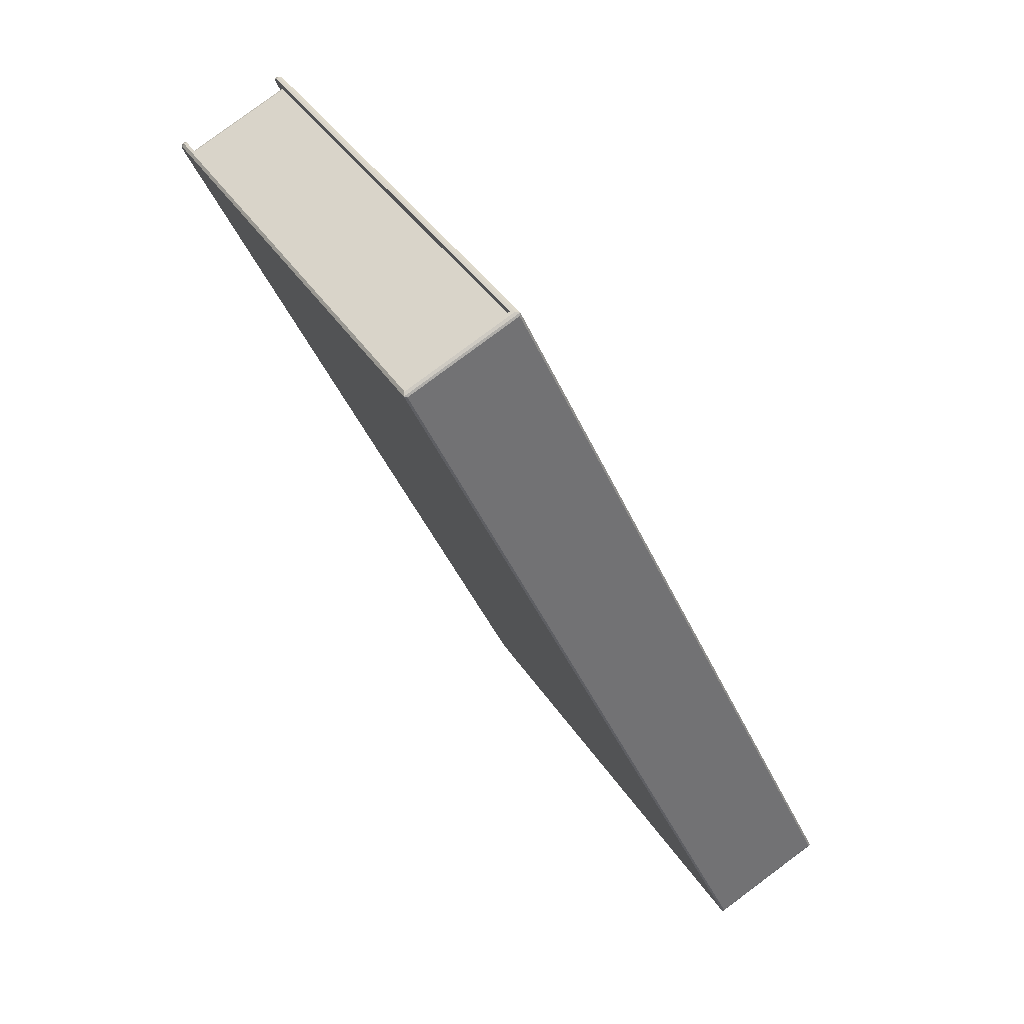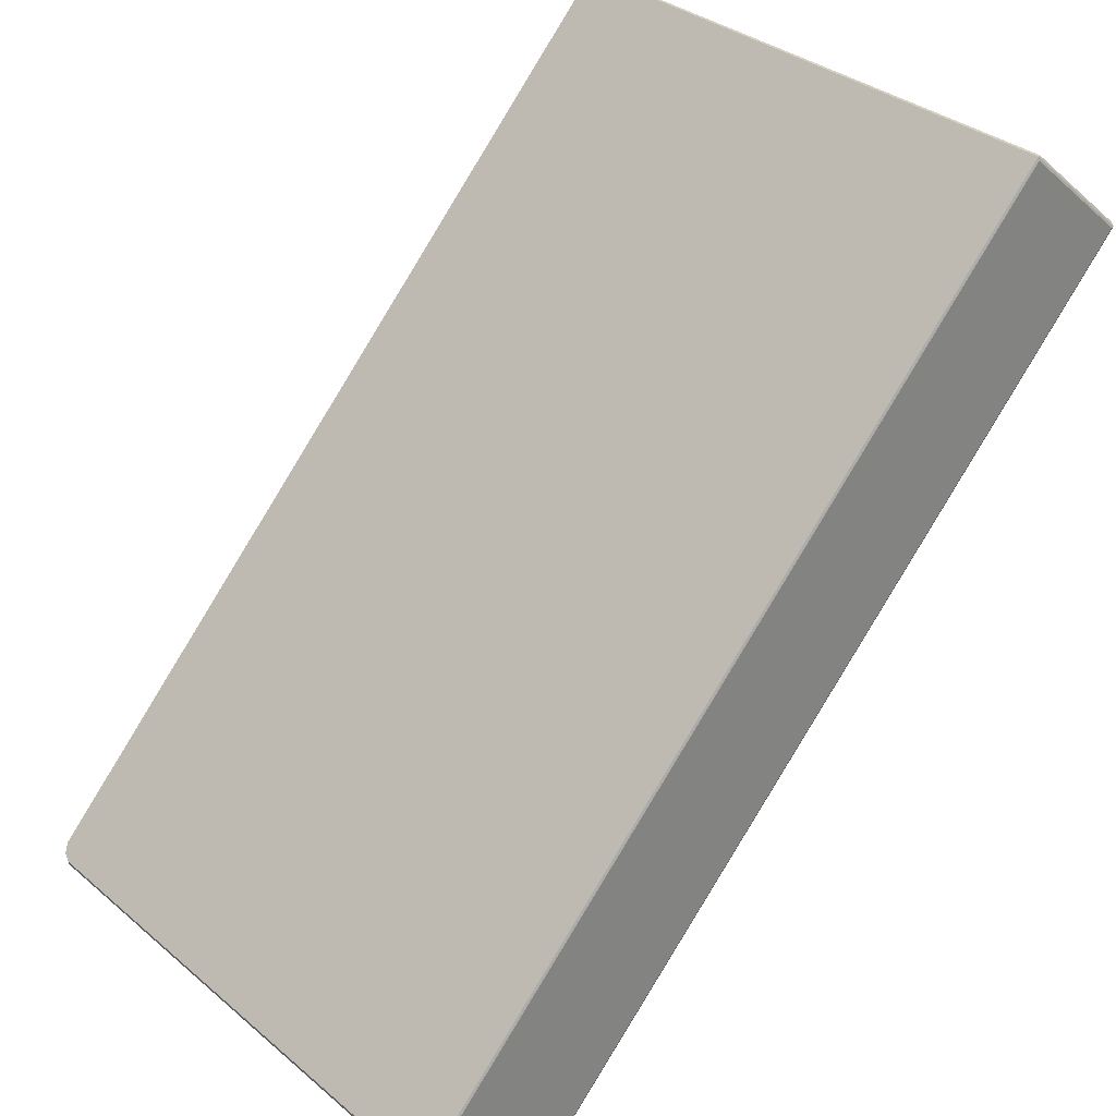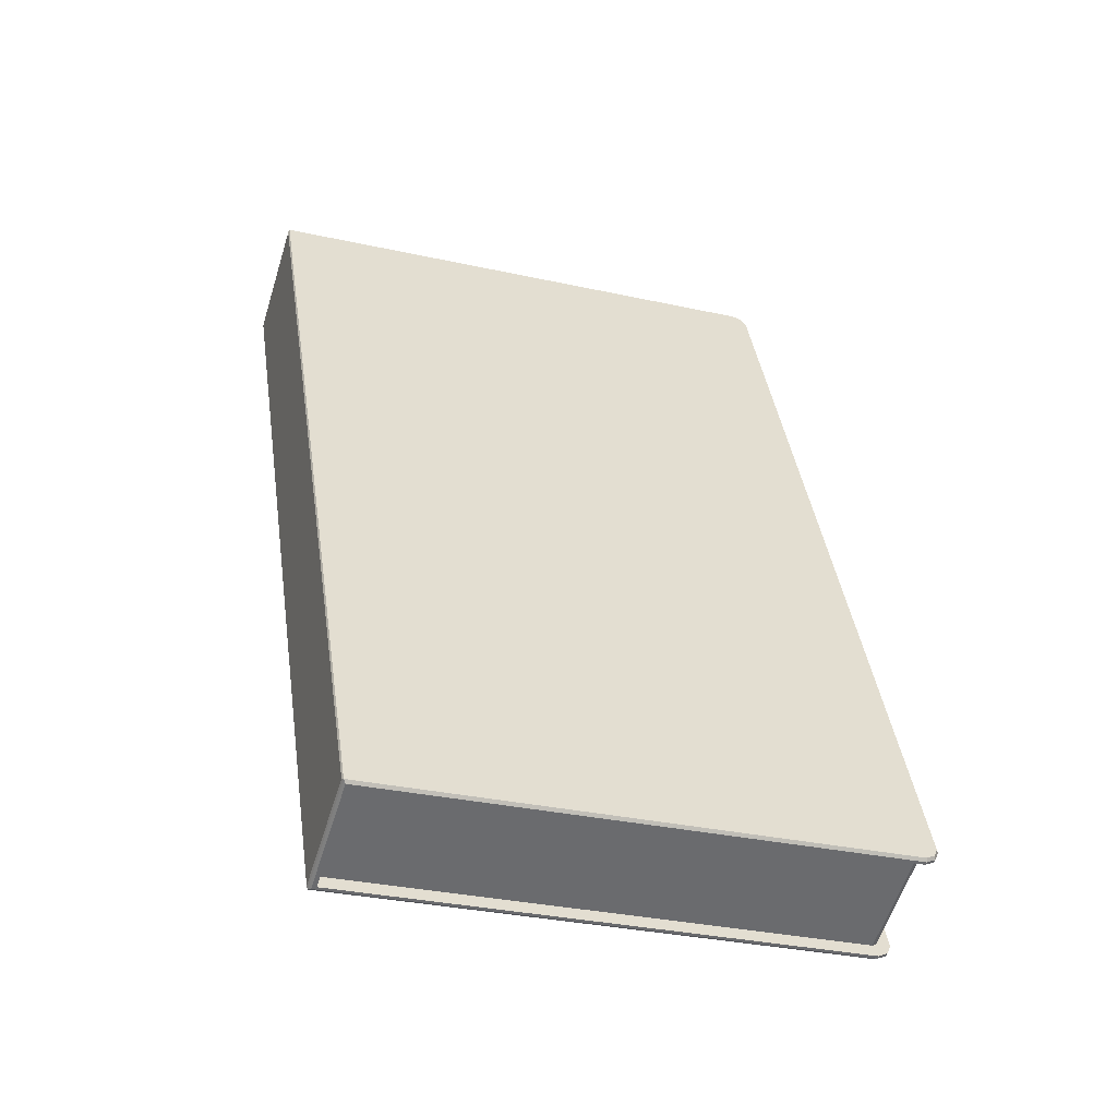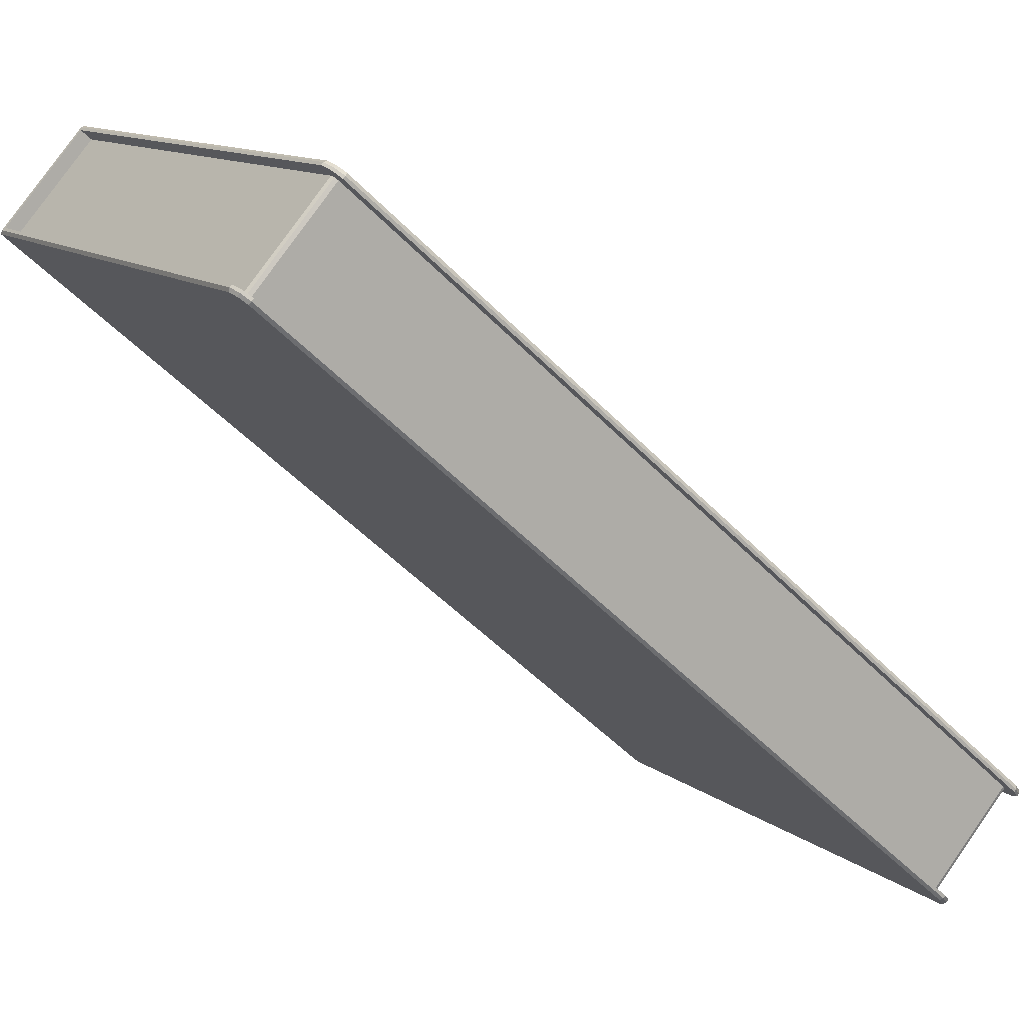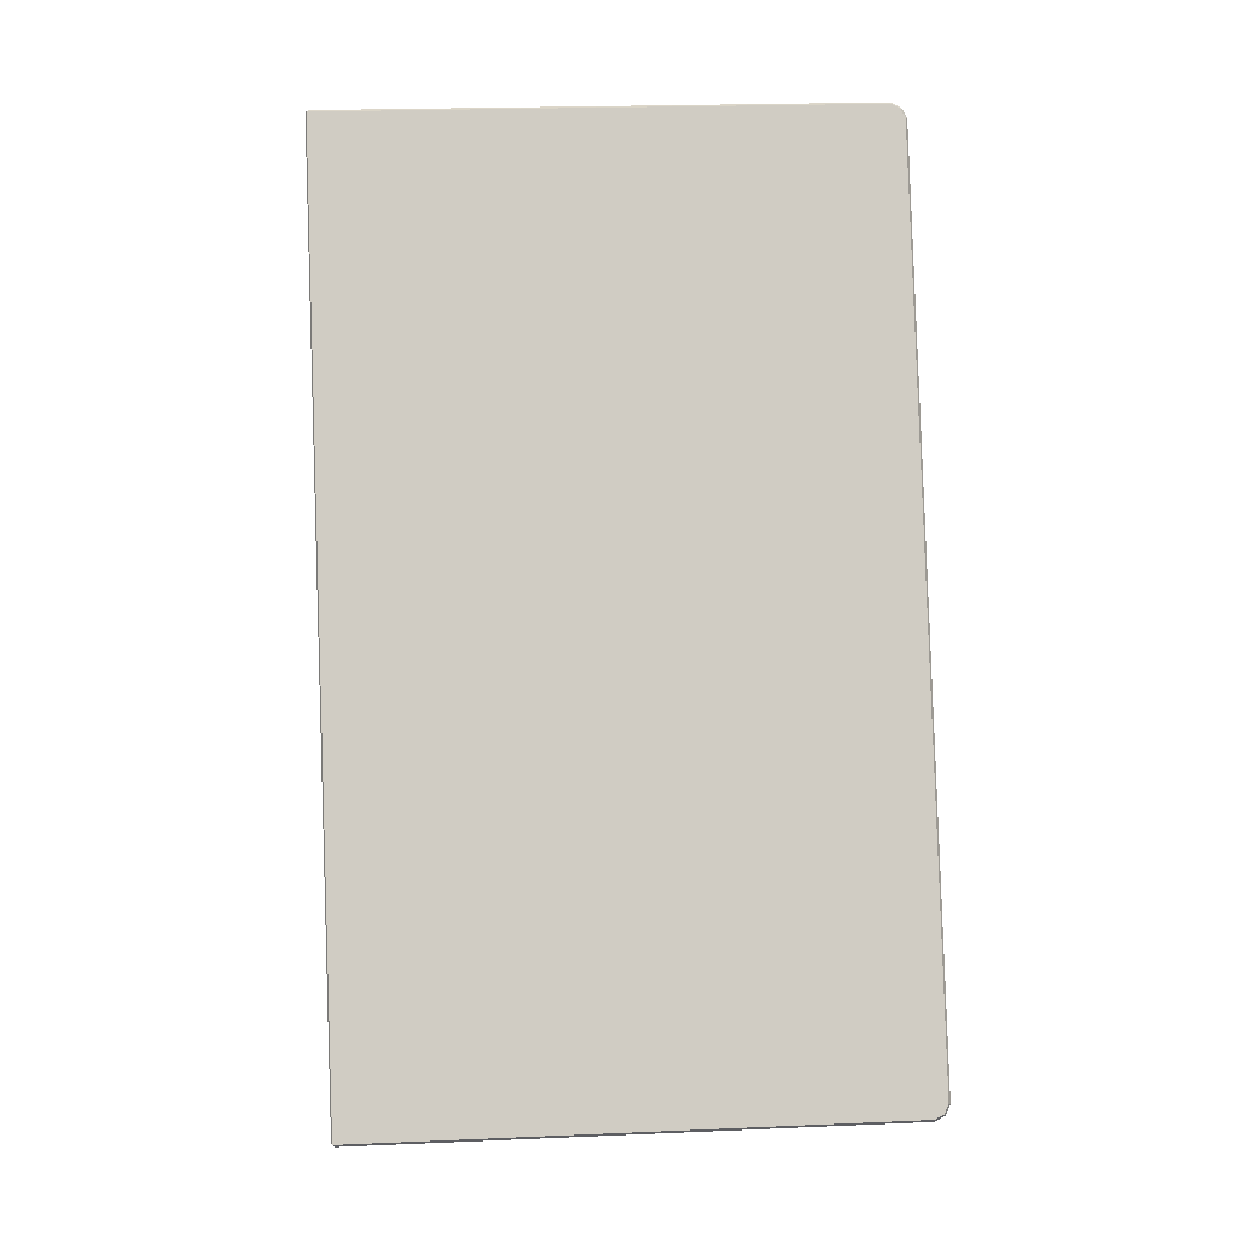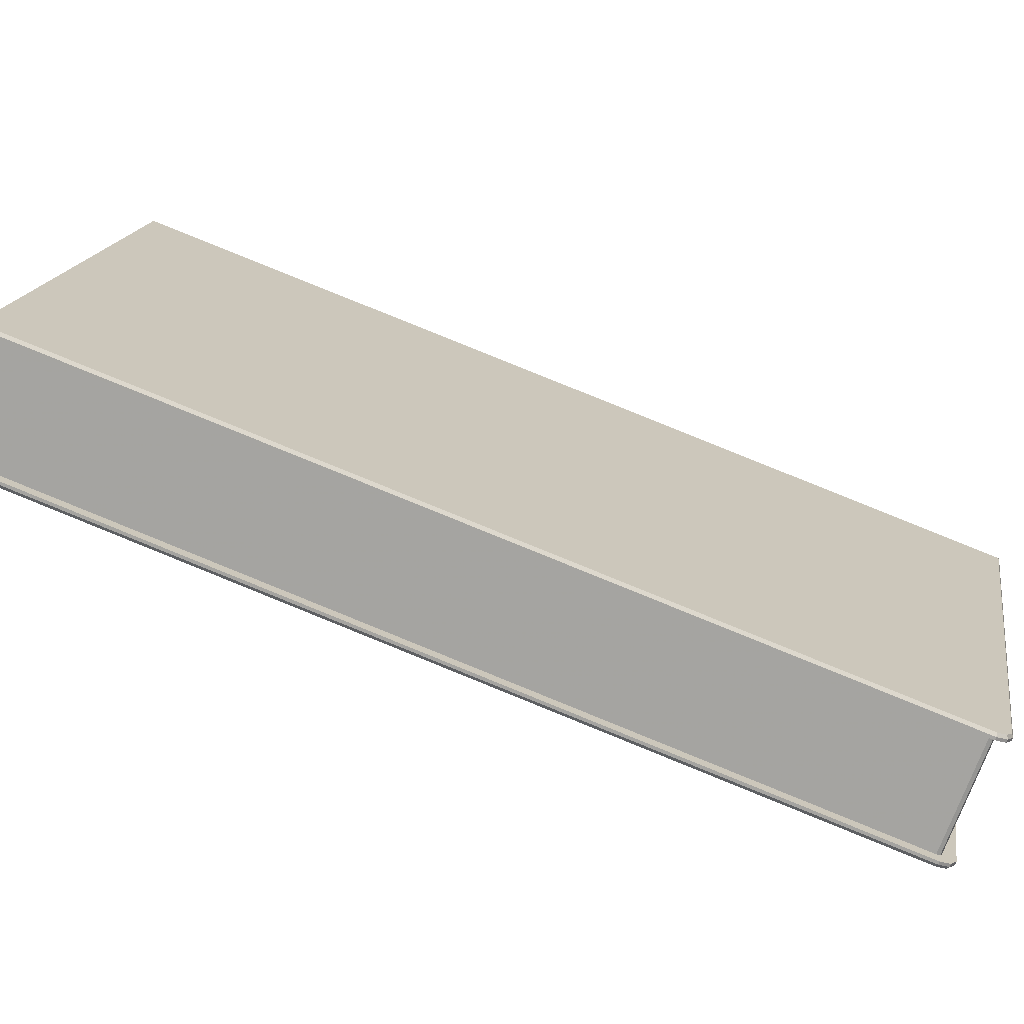
<metadata>
{"format":"obj","ext":"obj","renderer":"f3d","projection":"perspective","resolution":1024,"background":"white","views":[{"elev":36.5,"azim":-91.0,"up":"+Y"},{"elev":65.3,"azim":-134.4,"up":"+Z"},{"elev":-29.4,"azim":8.4,"up":"+Y"},{"elev":-20.0,"azim":57.2,"up":"+Z"},{"elev":19.7,"azim":22.2,"up":"+Y"},{"elev":-12.3,"azim":99.4,"up":"+Z"}]}
</metadata>
<code>
v 0.7802 0.08718 0.4978
v 0.5404 0.9128 0.025
v 0.5965 0.9699 0.1357
v 0.7241 0.03008 0.3871
v 0.5871 0.9742 0.1382
v 0.08116 0.9743 0.3949
v 0.025 0.9172 0.2842
v 0.531 0.9172 0.02754
v 0.7164 0.02574 0.3932
v 0.2105 0.02575 0.6499
v 0.2667 0.08284 0.7606
v 0.7726 0.08283 0.5039
v 0.7827 0.09586 0.4921
v 0.6026 0.9612 0.1371
v 0.5465 0.9041 0.0264
v 0.7265 0.03877 0.3814
v 0.543 0.9158 0.02637
v 0.5963 0.97 0.1315
v 0.5858 0.9749 0.1344
v 0.5324 0.9207 0.02919
v 0.7807 0.08421 0.4949
v 0.7273 0.02997 0.3897
v 0.7188 0.02505 0.3966
v 0.7721 0.07929 0.5018
v 0.7835 0.09394 0.4885
v 0.7301 0.0397 0.3833
v 0.5498 0.906 0.02791
v 0.6032 0.9603 0.1331
v 0.08144 0.975 0.3902
v 0.02808 0.9208 0.285
v 0.2145 0.025 0.6525
v 0.2678 0.07924 0.7576
v 0.5443 0.9171 0.029
v 0.595 0.9687 0.1289
v 0.5844 0.9736 0.1317
v 0.5337 0.9221 0.03182
v 0.7793 0.08286 0.4923
v 0.7286 0.03133 0.3924
v 0.7201 0.02641 0.3992
v 0.7708 0.07793 0.4991
v 0.7821 0.09258 0.4858
v 0.7314 0.04105 0.3859
v 0.5512 0.9074 0.03054
v 0.6018 0.9589 0.1304
v 0.08437 0.9736 0.3854
v 0.03368 0.9221 0.2855
v 0.2201 0.02636 0.6529
v 0.2708 0.07788 0.7528
v 0.5372 0.9079 0.03737
v 0.5879 0.9594 0.1373
v 0.5841 0.9609 0.1384
v 0.5334 0.9094 0.03853
v 0.7684 0.09207 0.4931
v 0.7177 0.04055 0.3932
v 0.7145 0.03908 0.3955
v 0.7652 0.09061 0.4954
v 0.7691 0.09561 0.4909
v 0.7184 0.04408 0.391
v 0.5393 0.9044 0.0381
v 0.59 0.9559 0.138
v 0.08708 0.9606 0.3907
v 0.03639 0.9091 0.2908
v 0.2174 0.03939 0.6476
v 0.2681 0.09092 0.7475
v 0.02537 0.916 0.2876
v 0.07956 0.9711 0.3944
v 0.2642 0.08401 0.7583
v 0.21 0.02892 0.6515
f 48 47 63
f 32 31 47
f 35 34 50
f 33 36 52
f 39 38 54
f 37 40 56
f 41 37 53
f 38 42 58
f 43 33 49
f 34 44 60
f 46 45 61
f 19 18 34
f 17 20 36
f 23 22 38
f 21 24 40
f 25 21 37
f 22 26 42
f 27 17 33
f 18 28 44
f 30 29 45
f 5 3 18
f 2 8 20
f 9 4 22
f 1 12 24
f 13 1 21
f 4 16 26
f 15 2 17
f 3 14 28
f 7 6 29
f 11 10 31
f 52 51 50
f 56 55 54
f 58 57 53
f 60 59 49
f 45 35 51
f 36 46 62
f 47 39 55
f 40 48 64
f 44 41 57
f 42 43 59
f 29 19 35
f 20 30 46
f 31 23 39
f 24 32 48
f 28 25 41
f 26 27 43
f 6 5 19
f 8 7 30
f 10 9 23
f 12 11 32
f 14 13 25
f 16 15 27
f 52 62 61
f 56 64 63
f 58 59 60
f 68 65 7
f 65 66 6
f 66 67 11
f 67 68 10
f 68 67 66
f 3 5 6
f 4 9 10
f 48 63 64
f 32 47 48
f 35 50 51
f 33 52 49
f 39 54 55
f 37 56 53
f 41 53 57
f 38 58 54
f 43 49 59
f 34 60 50
f 46 61 62
f 19 34 35
f 17 36 33
f 23 38 39
f 21 40 37
f 25 37 41
f 22 42 38
f 27 33 43
f 18 44 34
f 30 45 46
f 5 18 19
f 2 20 17
f 9 22 23
f 1 24 21
f 13 21 25
f 4 26 22
f 15 17 27
f 3 28 18
f 7 29 30
f 11 31 32
f 52 50 49
f 56 54 53
f 58 53 54
f 60 49 50
f 45 51 61
f 36 62 52
f 47 55 63
f 40 64 56
f 44 57 60
f 42 59 58
f 29 35 45
f 20 46 36
f 31 39 47
f 24 48 40
f 28 41 44
f 26 43 42
f 6 19 29
f 8 30 20
f 10 23 31
f 12 32 24
f 14 25 28
f 16 27 26
f 52 61 51
f 56 63 55
f 58 60 57
f 68 7 10
f 65 6 7
f 66 11 6
f 67 10 11
f 68 66 65
f 3 6 11
f 3 11 12
f 3 12 1
f 3 1 13
f 3 13 14
f 4 10 7
f 4 7 8
f 4 8 2
f 4 2 15
f 4 15 16

</code>
